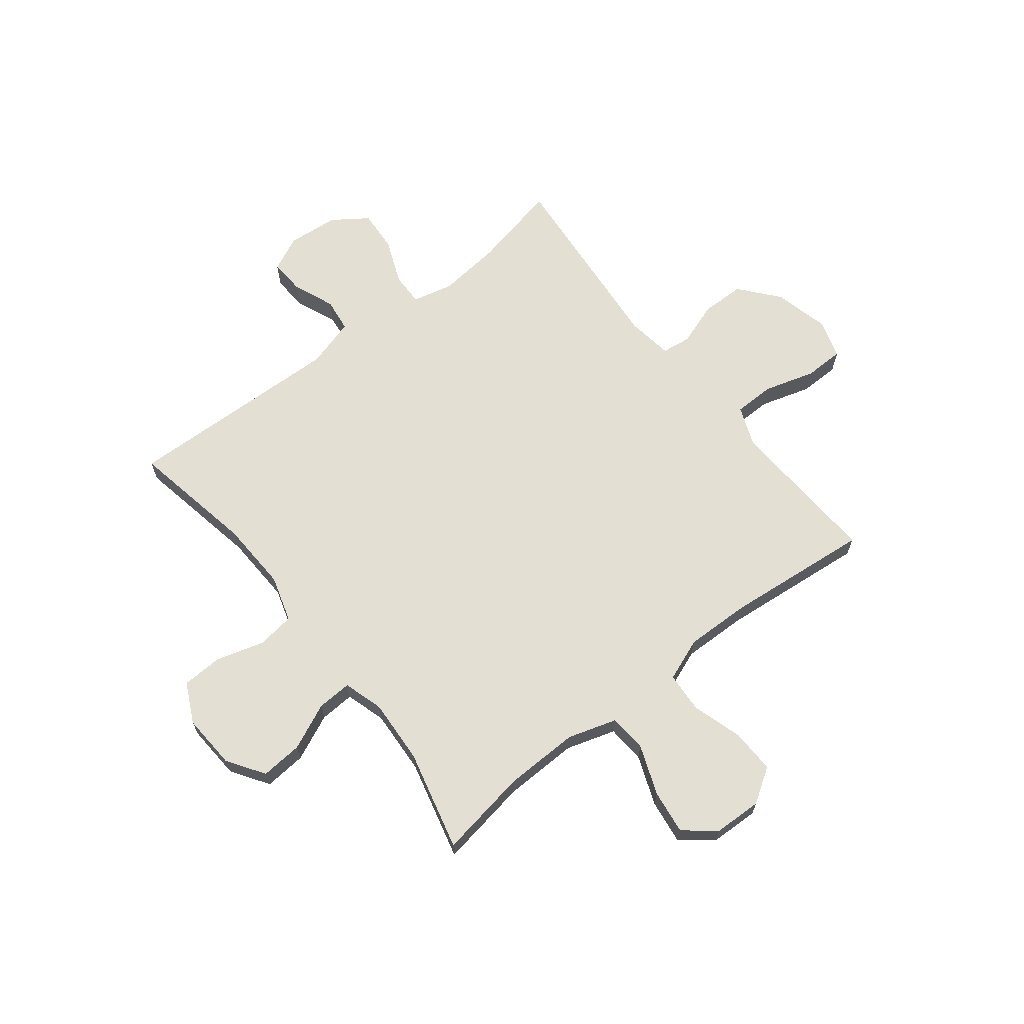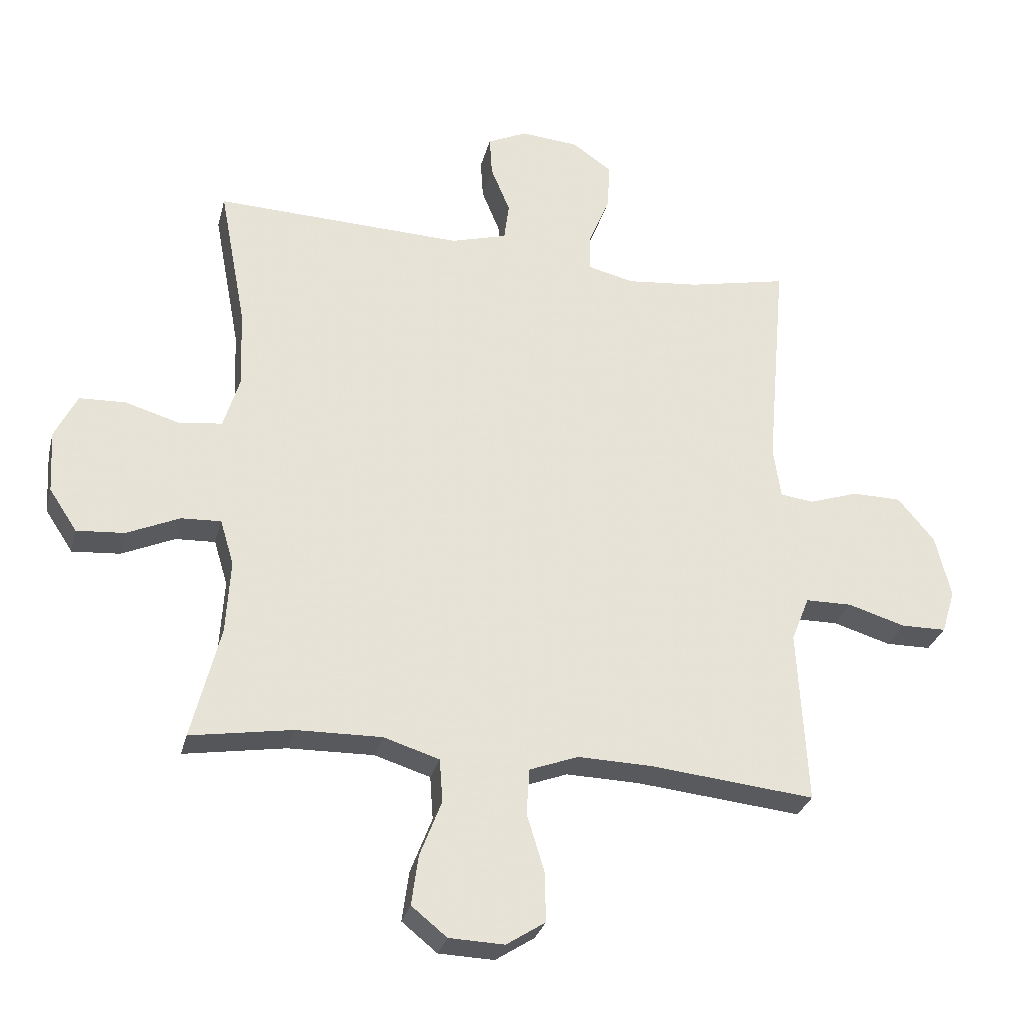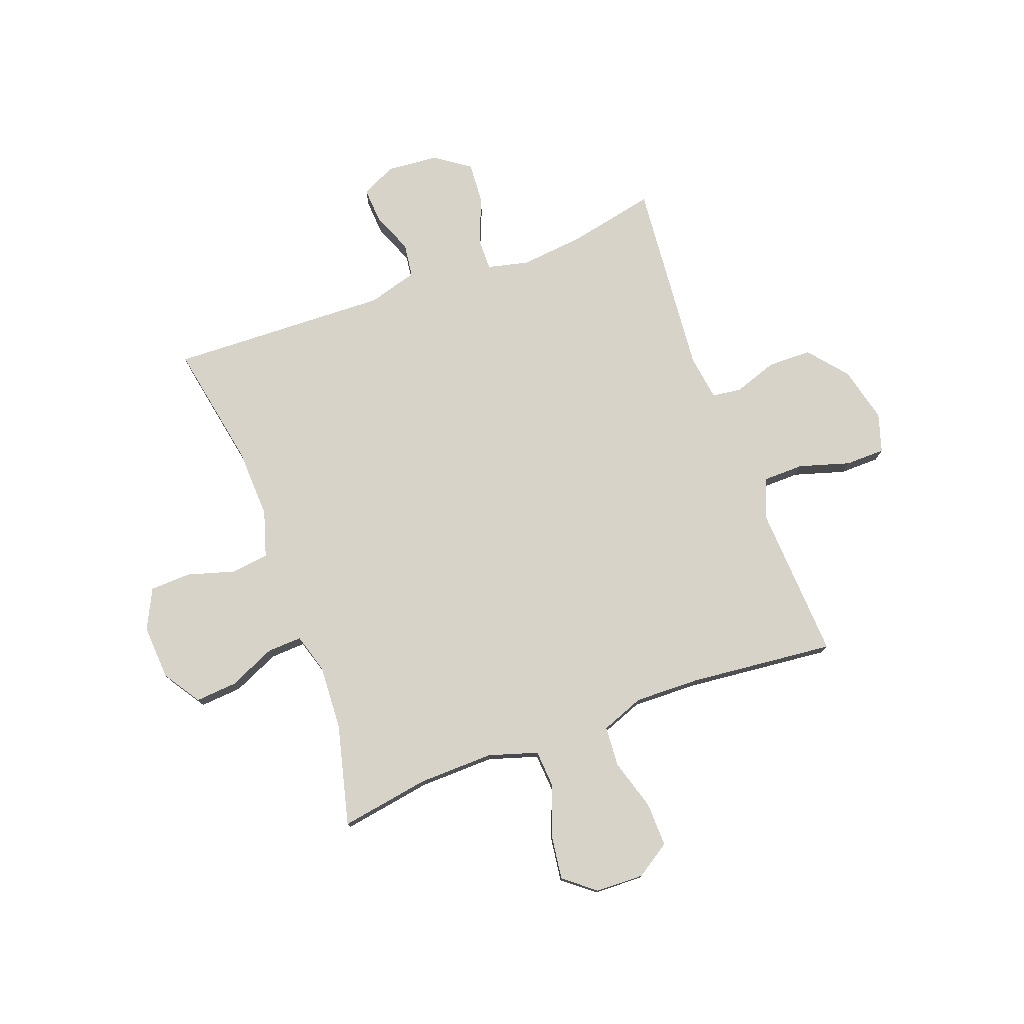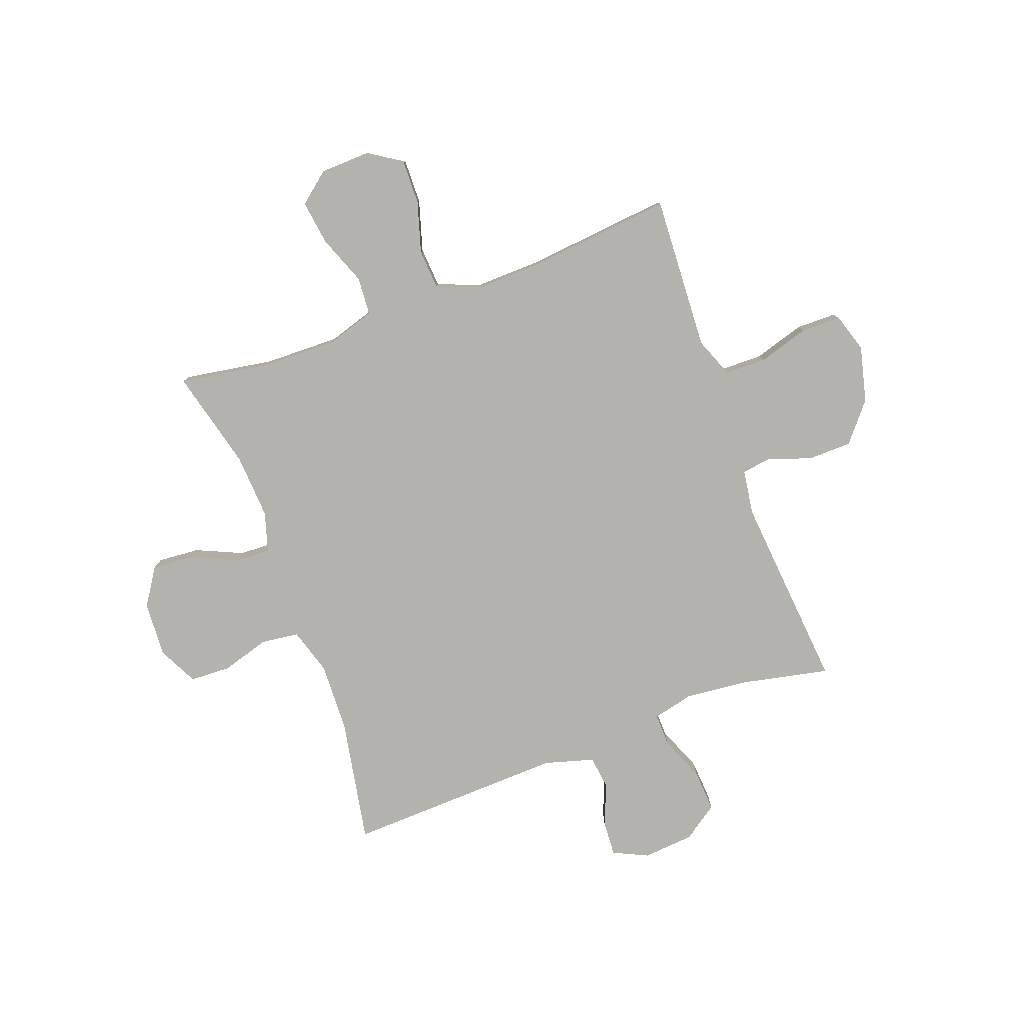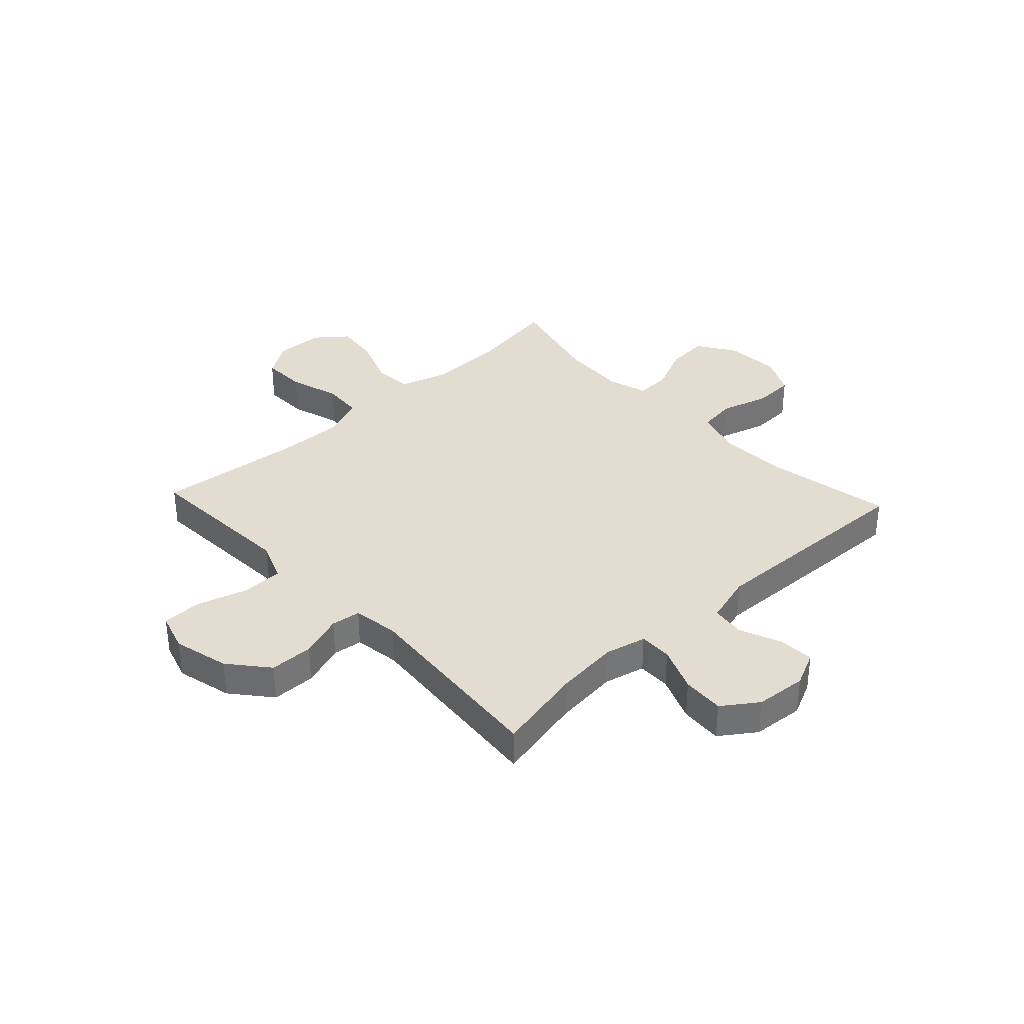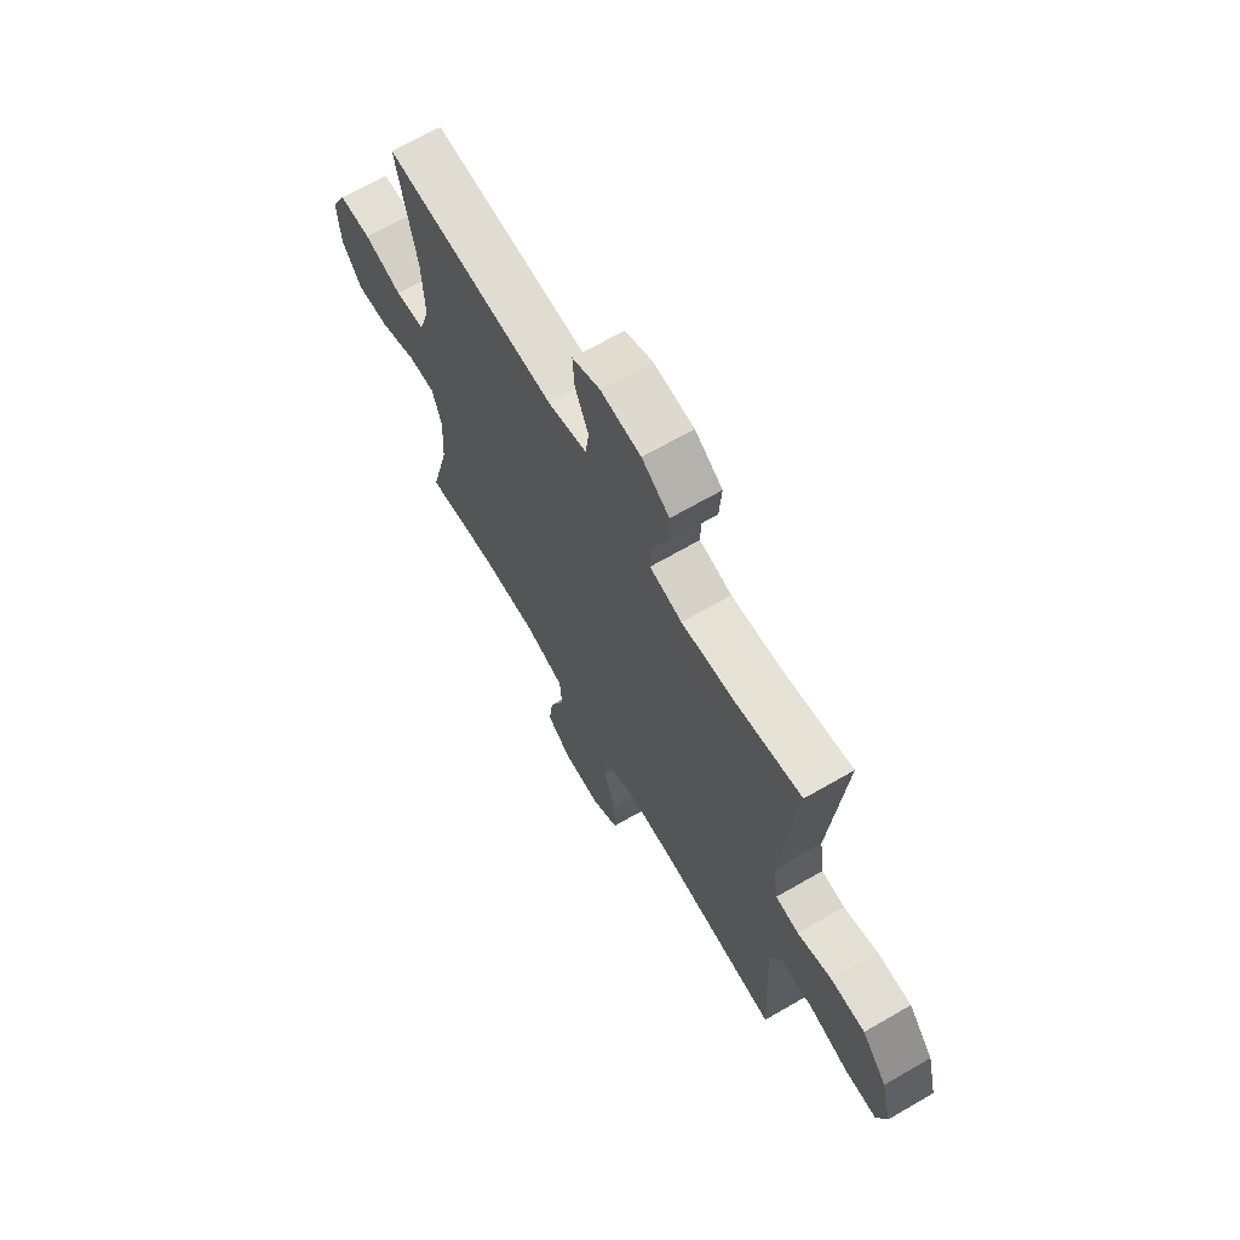
<metadata>
{"format":"obj","ext":"obj","renderer":"f3d","projection":"perspective","resolution":1024,"background":"white","views":[{"elev":66.4,"azim":141.8,"up":"+Y"},{"elev":-29.6,"azim":166.2,"up":"+Z"},{"elev":76.9,"azim":159.7,"up":"+Y"},{"elev":-79.5,"azim":-159.7,"up":"+Y"},{"elev":35.3,"azim":-43.1,"up":"+Y"},{"elev":67.8,"azim":-120.1,"up":"+Z"}]}
</metadata>
<code>
v 0.5 0.07 0.5
v 0.457 0.07 0.27
v 0.452 0.07 0.142
v 0.478 0.07 0.057
v 0.547 0.07 0.048
v 0.635 0.07 0.074
v 0.71 0.07 0.071
v 0.746 0.07 -0.002
v 0.74 0.07 -0.103
v 0.695 0.07 -0.171
v 0.618 0.07 -0.165
v 0.533 0.07 -0.127
v 0.469 0.07 -0.124
v 0.447 0.07 -0.197
v 0.454 0.07 -0.316
v 0.5 0.07 -0.5
v 0.336 0.07 -0.473
v 0.198 0.07 -0.47
v 0.108 0.07 -0.498
v 0.103 0.07 -0.568
v 0.138 0.07 -0.659
v 0.149 0.07 -0.74
v 0.092 0.07 -0.786
v 0.003 0.07 -0.789
v -0.06 0.07 -0.748
v -0.058 0.07 -0.667
v -0.03 0.07 -0.574
v -0.035 0.07 -0.5
v -0.114 0.07 -0.47
v -0.233 0.07 -0.473
v -0.5 0.07 -0.5
v -0.491 0.07 -0.33
v -0.485 0.07 -0.216
v -0.514 0.07 -0.143
v -0.589 0.07 -0.142
v -0.682 0.07 -0.17
v -0.755 0.07 -0.169
v -0.777 0.07 -0.098
v -0.752 0.07 0.004
v -0.693 0.07 0.075
v -0.613 0.07 0.076
v -0.534 0.07 0.049
v -0.48 0.07 0.056
v -0.468 0.07 0.14
v -0.5 0.07 0.5
v -0.34 0.07 0.466
v -0.223 0.07 0.454
v -0.148 0.07 0.472
v -0.149 0.07 0.532
v -0.183 0.07 0.615
v -0.188 0.07 0.692
v -0.124 0.07 0.737
v -0.03 0.07 0.745
v 0.034 0.07 0.715
v 0.03 0.07 0.65
v -0.001 0.07 0.574
v 0.007 0.07 0.512
v 0.098 0.07 0.486
v 0.5 0 0.5
v 0.457 0 0.27
v 0.452 0 0.142
v 0.478 0 0.057
v 0.547 0 0.048
v 0.635 0 0.074
v 0.71 0 0.071
v 0.746 0 -0.002
v 0.74 0 -0.103
v 0.695 0 -0.171
v 0.618 0 -0.165
v 0.533 0 -0.127
v 0.469 0 -0.124
v 0.447 0 -0.197
v 0.454 0 -0.316
v 0.5 0 -0.5
v 0.336 0 -0.473
v 0.198 0 -0.47
v 0.108 0 -0.498
v 0.103 0 -0.568
v 0.138 0 -0.659
v 0.149 0 -0.74
v 0.092 0 -0.786
v 0.003 0 -0.789
v -0.06 0 -0.748
v -0.058 0 -0.667
v -0.03 0 -0.574
v -0.035 0 -0.5
v -0.114 0 -0.47
v -0.233 0 -0.473
v -0.5 0 -0.5
v -0.491 0 -0.33
v -0.485 0 -0.216
v -0.514 0 -0.143
v -0.589 0 -0.142
v -0.682 0 -0.17
v -0.755 0 -0.169
v -0.777 0 -0.098
v -0.752 0 0.004
v -0.693 0 0.075
v -0.613 0 0.076
v -0.534 0 0.049
v -0.48 0 0.056
v -0.468 0 0.14
v -0.5 0 0.5
v -0.34 0 0.466
v -0.223 0 0.454
v -0.148 0 0.472
v -0.149 0 0.532
v -0.183 0 0.615
v -0.188 0 0.692
v -0.124 0 0.737
v -0.03 0 0.745
v 0.034 0 0.715
v 0.03 0 0.65
v -0.001 0 0.574
v 0.007 0 0.512
v 0.098 0 0.486
f 54 55 56
f 53 54 56
f 52 53 56
f 51 52 56
f 50 51 56
f 49 50 56
f 48 49 56 57
f 44 45 46
f 43 44 46 47
f 40 41 42
f 39 40 42
f 38 39 42
f 37 38 42
f 36 37 42
f 35 36 42
f 34 35 42 43
f 43 47 48
f 34 43 48
f 33 34 48
f 30 31 32
f 48 57 58
f 33 48 58
f 32 33 58
f 30 32 58
f 29 30 58
f 25 26 27
f 24 25 27
f 23 24 27
f 22 23 27
f 21 22 27
f 20 21 27
f 15 16 17
f 14 15 17 18
f 13 14 18 19
f 10 11 12
f 9 10 12
f 8 9 12
f 7 8 12
f 6 7 12
f 5 6 12
f 4 5 12 13
f 3 4 13 19
f 58 1 2
f 29 58 2
f 28 29 2
f 19 20 27 28
f 2 3 19 28
f 114 113 112
f 114 112 111
f 114 111 110
f 114 110 109
f 114 109 108
f 114 108 107
f 115 114 107 106
f 104 103 102
f 105 104 102 101
f 100 99 98
f 100 98 97
f 100 97 96
f 100 96 95
f 100 95 94
f 100 94 93
f 101 100 93 92
f 106 105 101
f 106 101 92
f 106 92 91
f 90 89 88
f 116 115 106
f 116 106 91
f 116 91 90
f 116 90 88
f 116 88 87
f 85 84 83
f 85 83 82
f 85 82 81
f 85 81 80
f 85 80 79
f 85 79 78
f 75 74 73
f 76 75 73 72
f 77 76 72 71
f 70 69 68
f 70 68 67
f 70 67 66
f 70 66 65
f 70 65 64
f 70 64 63
f 71 70 63 62
f 77 71 62 61
f 60 59 116
f 60 116 87
f 60 87 86
f 86 85 78 77
f 86 77 61 60
f 1 59 60 2
f 2 60 61 3
f 3 61 62 4
f 4 62 63 5
f 5 63 64 6
f 6 64 65 7
f 7 65 66 8
f 8 66 67 9
f 9 67 68 10
f 10 68 69 11
f 11 69 70 12
f 12 70 71 13
f 13 71 72 14
f 14 72 73 15
f 15 73 74 16
f 16 74 75 17
f 17 75 76 18
f 18 76 77 19
f 19 77 78 20
f 20 78 79 21
f 21 79 80 22
f 22 80 81 23
f 23 81 82 24
f 24 82 83 25
f 25 83 84 26
f 26 84 85 27
f 27 85 86 28
f 28 86 87 29
f 29 87 88 30
f 30 88 89 31
f 31 89 90 32
f 32 90 91 33
f 33 91 92 34
f 34 92 93 35
f 35 93 94 36
f 36 94 95 37
f 37 95 96 38
f 38 96 97 39
f 39 97 98 40
f 40 98 99 41
f 41 99 100 42
f 42 100 101 43
f 43 101 102 44
f 44 102 103 45
f 45 103 104 46
f 46 104 105 47
f 47 105 106 48
f 48 106 107 49
f 49 107 108 50
f 50 108 109 51
f 51 109 110 52
f 52 110 111 53
f 53 111 112 54
f 54 112 113 55
f 55 113 114 56
f 56 114 115 57
f 57 115 116 58
f 58 116 59 1

</code>
